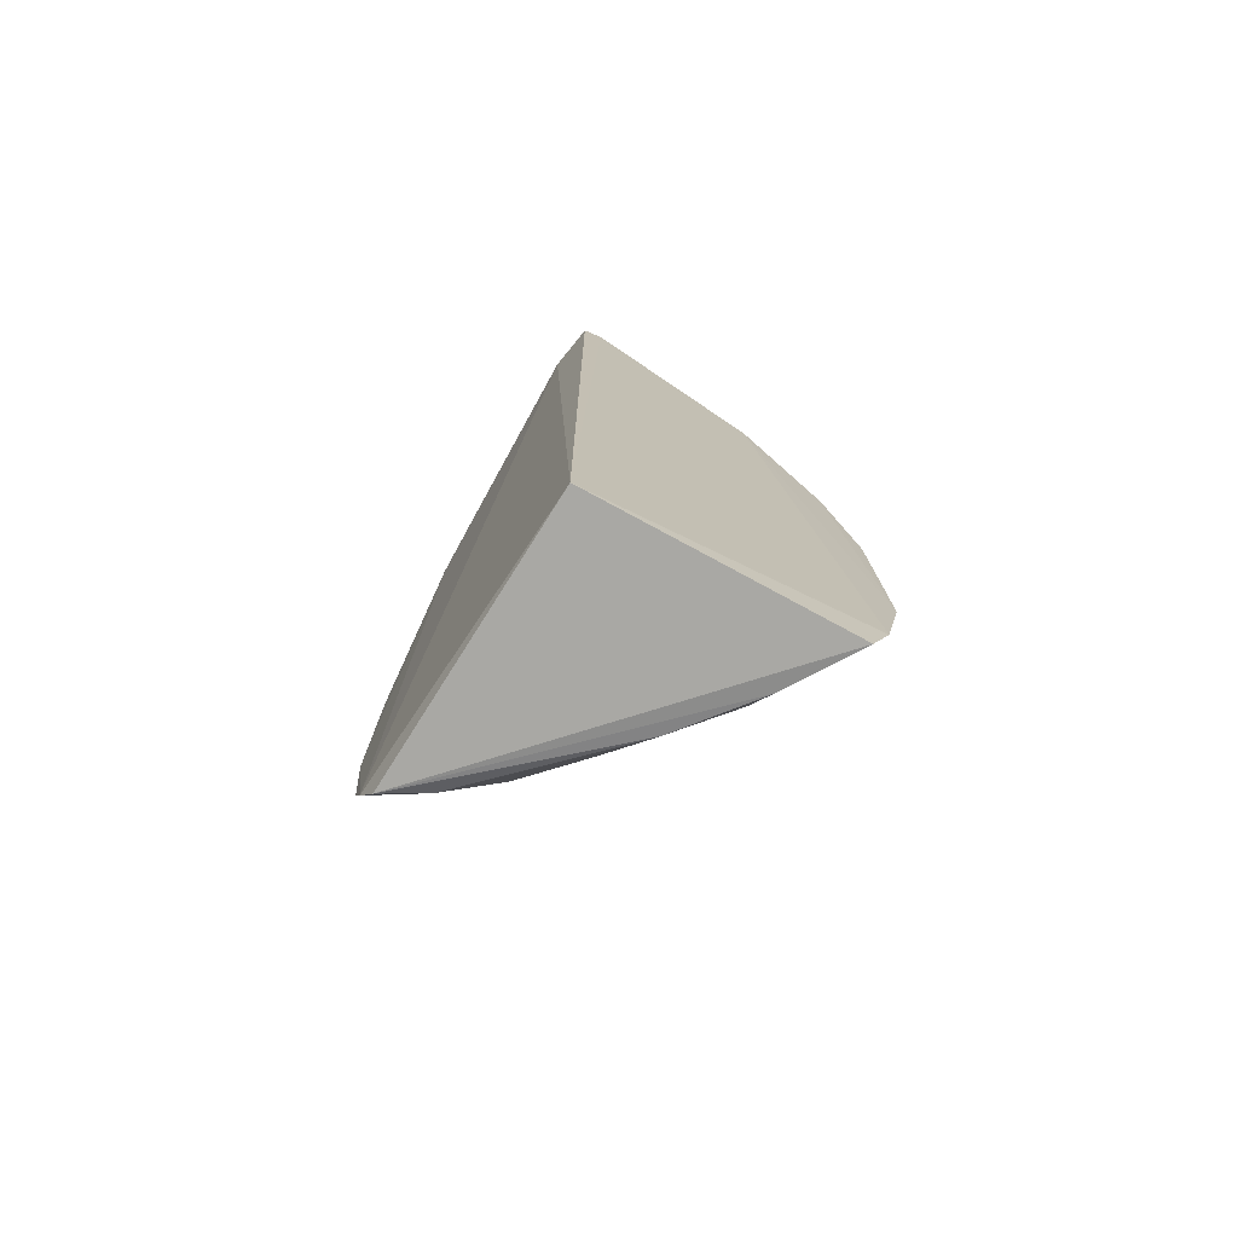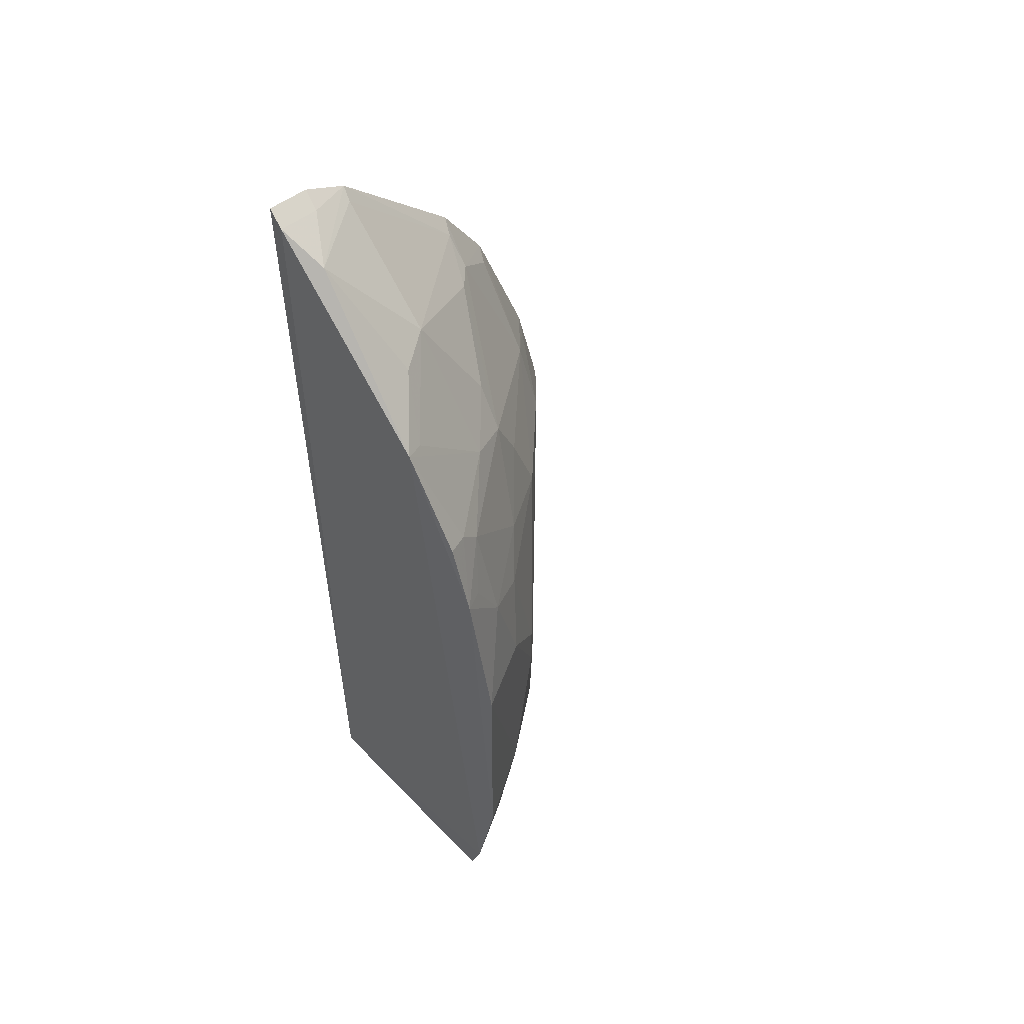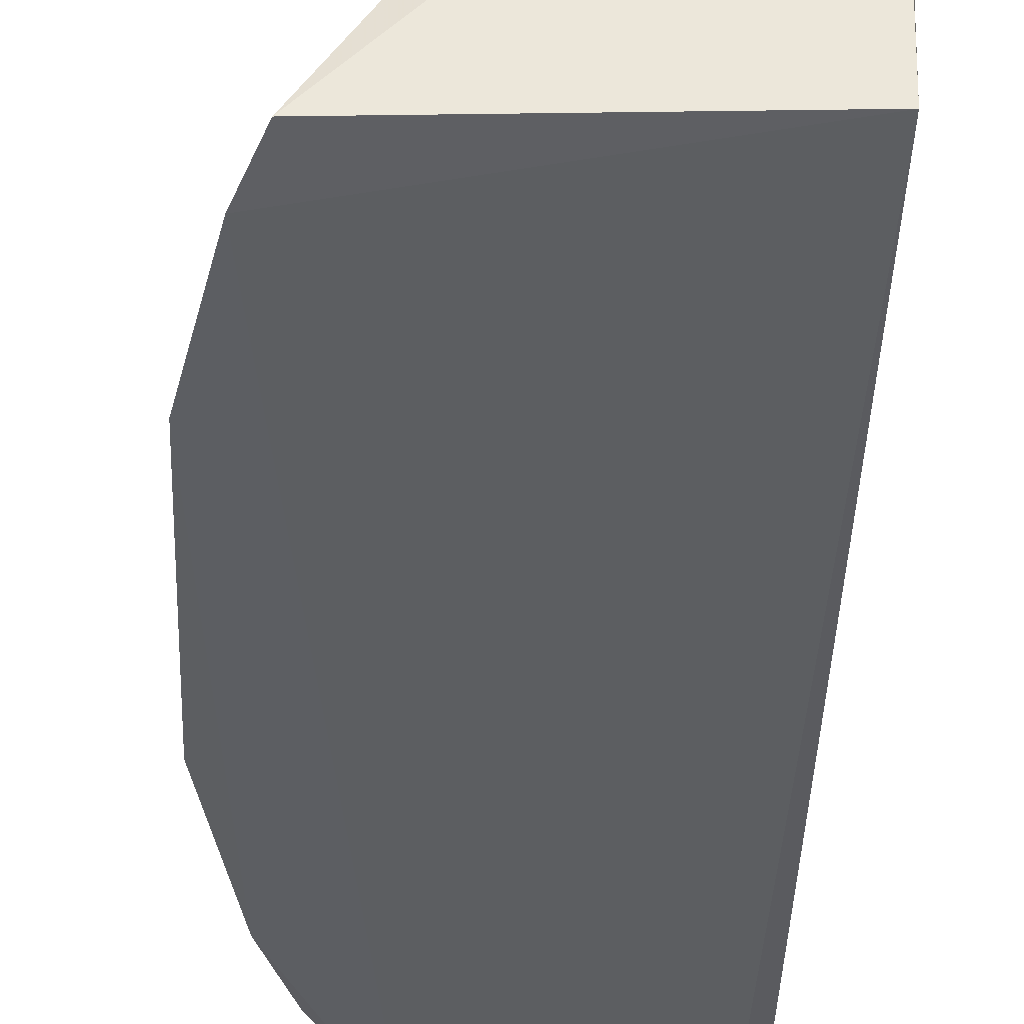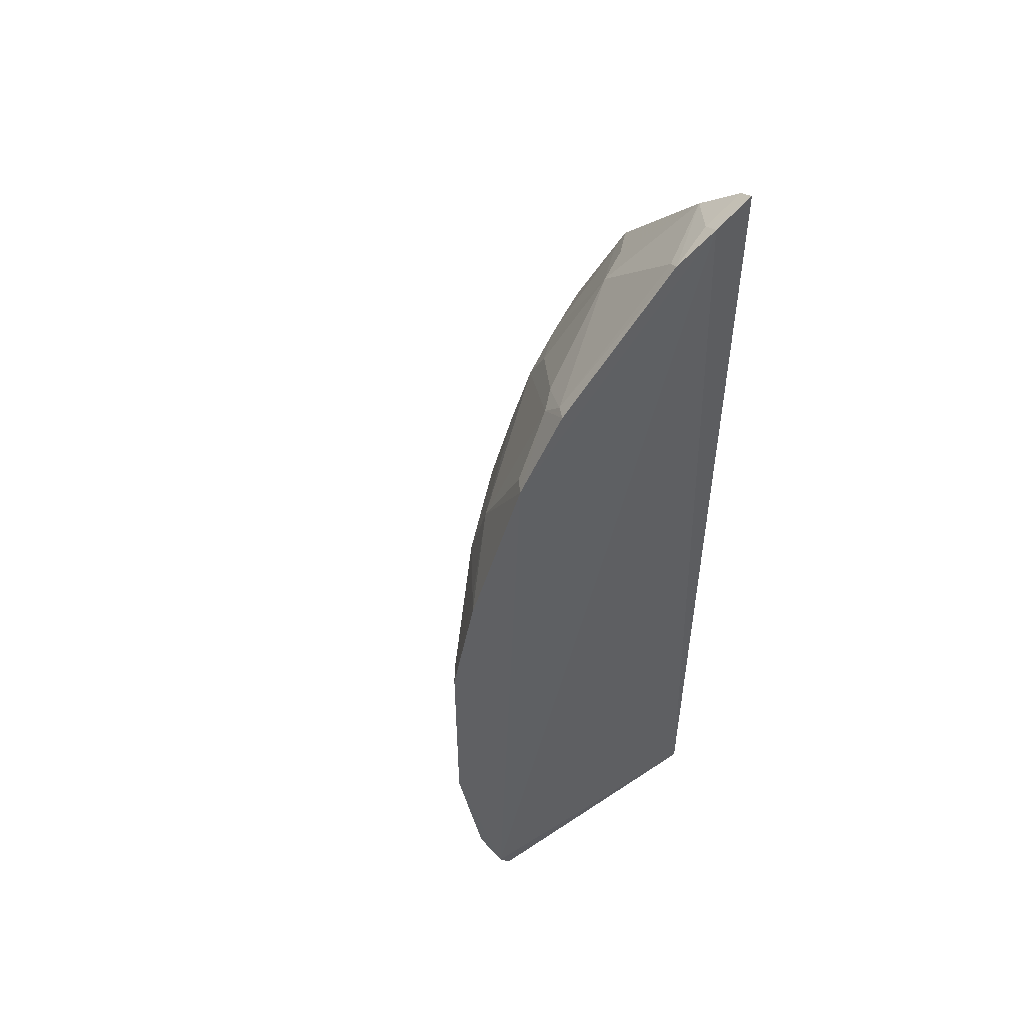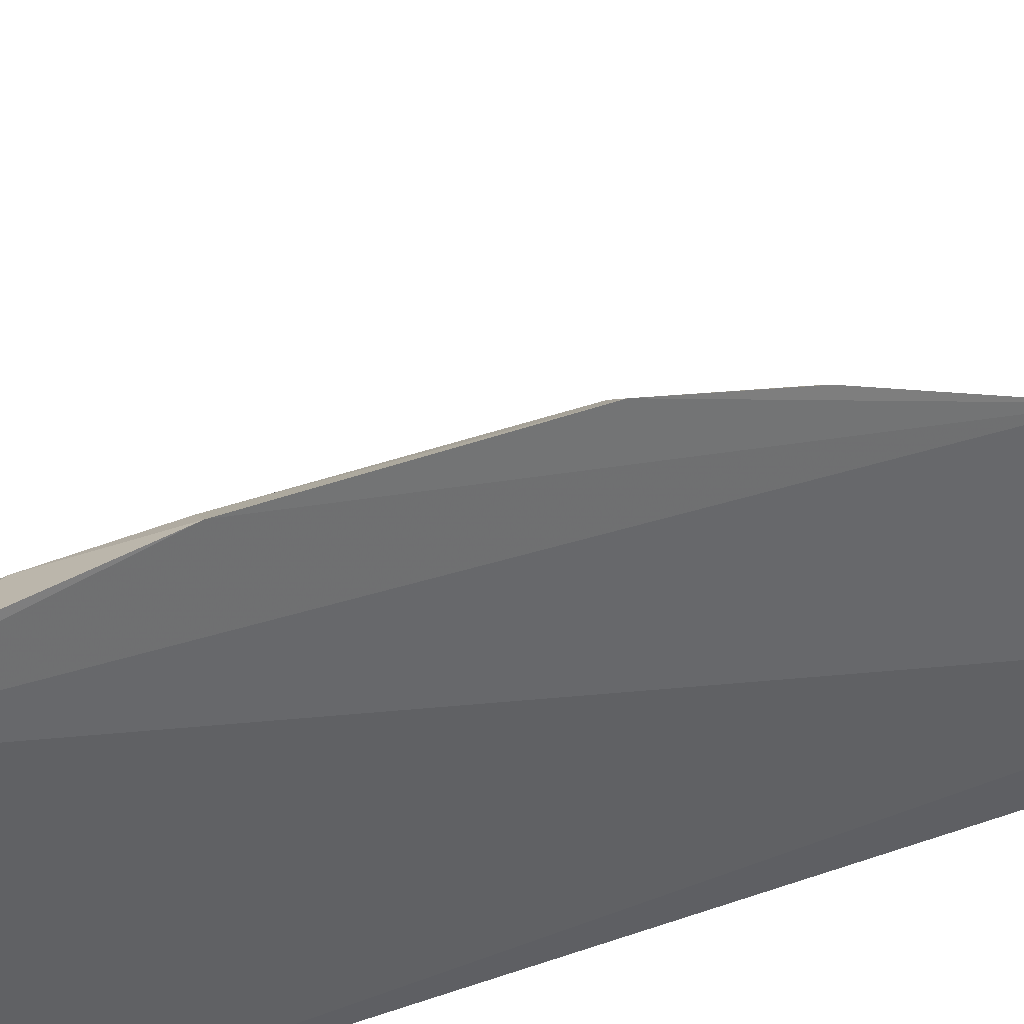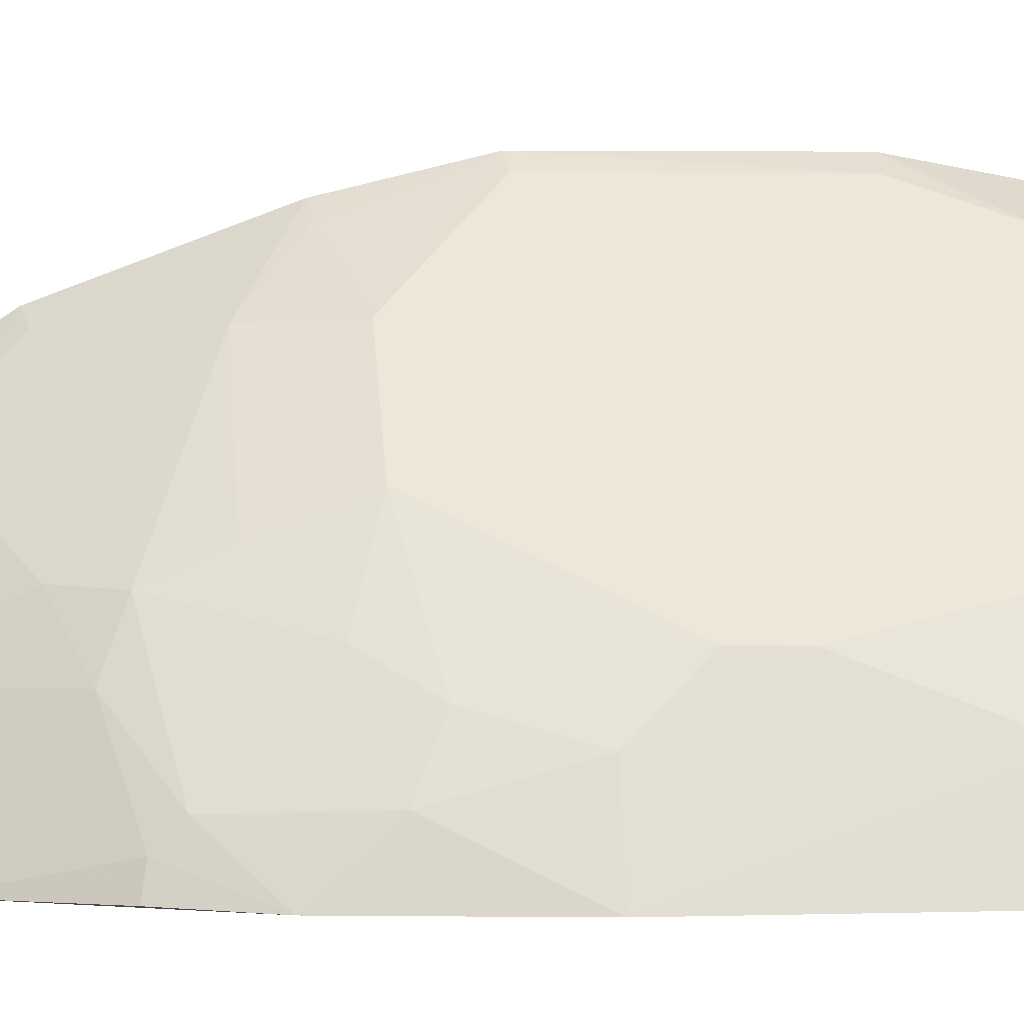
<metadata>
{"format":"obj","ext":"obj","renderer":"f3d","projection":"perspective","resolution":1024,"background":"white","views":[{"elev":-76.5,"azim":-30.5,"up":"+Z"},{"elev":52.5,"azim":46.3,"up":"+Z"},{"elev":-37.5,"azim":177.8,"up":"+Y"},{"elev":49.6,"azim":-125.1,"up":"+Z"},{"elev":39.1,"azim":-114.6,"up":"+Y"},{"elev":4.9,"azim":83.4,"up":"+Y"}]}
</metadata>
<code>
v 0.332 0.227 0.2127
v 0.3795 0.2279 -0.2006
v 0.3728 0.2708 0.02143
v 0.2178 0.4362 0.03619
v 0.2247 0.2348 -0.234
v 0.3008 0.3568 -0.1535
v 0.3144 0.311 0.1536
v 0.3943 0.2286 0.02218
v 0.2206 0.2326 0.3204
v 0.3733 0.2701 -0.1096
v 0.3584 0.2984 -0.009309
v 0.2201 0.394 -0.2308
v 0.3942 0.2279 -0.1258
v 0.3583 0.2418 0.1506
v 0.2316 0.2305 0.314
v 0.216 0.3602 0.2278
v 0.3585 0.2818 -0.1549
v 0.27 0.3869 0.08066
v 0.3435 0.3122 -0.1095
v 0.359 0.2978 -0.03633
v 0.3145 0.3405 0.08043
v 0.2432 0.4137 -0.1256
v 0.3134 0.3105 -0.2274
v 0.3773 0.2279 0.1108
v 0.3267 0.2846 0.1643
v 0.2167 0.4037 -0.2132
v 0.2164 0.2861 0.3002
v 0.3725 0.2541 -0.1687
v 0.226 0.3825 0.1817
v 0.3579 0.2831 0.06654
v 0.2572 0.3846 0.1226
v 0.2282 0.429 -0.08022
v 0.2712 0.3693 -0.1992
v 0.3687 0.2301 -0.2309
v 0.3414 0.2832 -0.2126
v 0.363 0.2288 0.1531
v 0.357 0.2531 0.1393
v 0.2832 0.2809 0.239
v 0.2155 0.3888 0.1845
v 0.2271 0.2581 0.307
v 0.2161 0.2604 0.3133
v 0.2528 0.3414 0.2087
v 0.3415 0.2983 0.09377
v 0.3719 0.2555 0.07914
v 0.3135 0.3253 0.1229
v 0.2174 0.4217 0.09688
v 0.2269 0.4298 0.0349
v 0.2175 0.4359 -0.08107
v 0.243 0.3821 -0.2257
v 0.2983 0.3409 -0.1971
v 0.27 0.3836 -0.1519
v 0.3446 0.27 -0.2288
v 0.3279 0.3115 -0.1831
v 0.3736 0.239 -0.1981
v 0.2993 0.3117 0.1787
v 0.2263 0.3546 0.224
v 0.3273 0.2388 0.2092
v 0.2408 0.3538 0.2083
v 0.2544 0.2393 0.2954
v 0.3716 0.2402 0.1094
v 0.2276 0.4148 0.09519
v 0.2176 0.4192 -0.1707
v 0.224 0.2835 0.2953
v 0.2994 0.2567 0.2362
f 13 1 2
f 13 10 8
f 15 9 5
f 15 5 2
f 15 2 1
f 18 11 6
f 19 17 6
f 19 10 17
f 20 11 3
f 20 10 19
f 20 19 6
f 20 6 11
f 20 3 8
f 20 8 10
f 21 11 18
f 24 13 8
f 24 1 13
f 25 1 14
f 26 12 5
f 28 13 2
f 28 17 10
f 28 10 13
f 30 3 11
f 30 11 21
f 31 21 18
f 32 18 6
f 32 6 22
f 34 2 5
f 34 5 12
f 35 23 6
f 35 17 28
f 36 24 14
f 36 14 1
f 36 1 24
f 37 25 14
f 37 7 25
f 37 14 24
f 39 29 31
f 40 9 15
f 41 26 5
f 41 5 9
f 41 40 27
f 41 9 40
f 41 39 26
f 41 27 16
f 41 16 39
f 43 30 21
f 43 7 37
f 44 24 8
f 44 8 3
f 44 3 30
f 44 43 37
f 44 30 43
f 45 31 7
f 45 21 31
f 45 43 21
f 45 7 43
f 46 39 31
f 46 4 39
f 47 32 4
f 47 4 18
f 47 18 32
f 48 4 32
f 48 39 4
f 48 26 39
f 48 32 22
f 49 33 23
f 49 23 12
f 49 12 26
f 50 33 6
f 50 6 23
f 50 23 33
f 51 33 22
f 51 22 6
f 51 6 33
f 52 34 12
f 52 12 23
f 52 23 35
f 53 35 6
f 53 6 17
f 53 17 35
f 54 35 28
f 54 28 2
f 54 2 34
f 54 52 35
f 54 34 52
f 55 38 25
f 55 25 7
f 55 42 38
f 55 7 42
f 56 16 27
f 56 38 42
f 57 1 25
f 57 25 38
f 58 39 16
f 58 29 39
f 58 16 56
f 58 56 42
f 58 31 29
f 58 42 7
f 58 7 31
f 59 27 40
f 59 40 15
f 59 15 1
f 60 44 37
f 60 37 24
f 60 24 44
f 61 46 31
f 61 31 18
f 61 18 4
f 61 4 46
f 62 48 22
f 62 26 48
f 62 49 26
f 62 22 33
f 62 33 49
f 63 56 27
f 63 38 56
f 63 59 38
f 63 27 59
f 64 59 1
f 64 38 59
f 64 57 38
f 64 1 57

</code>
